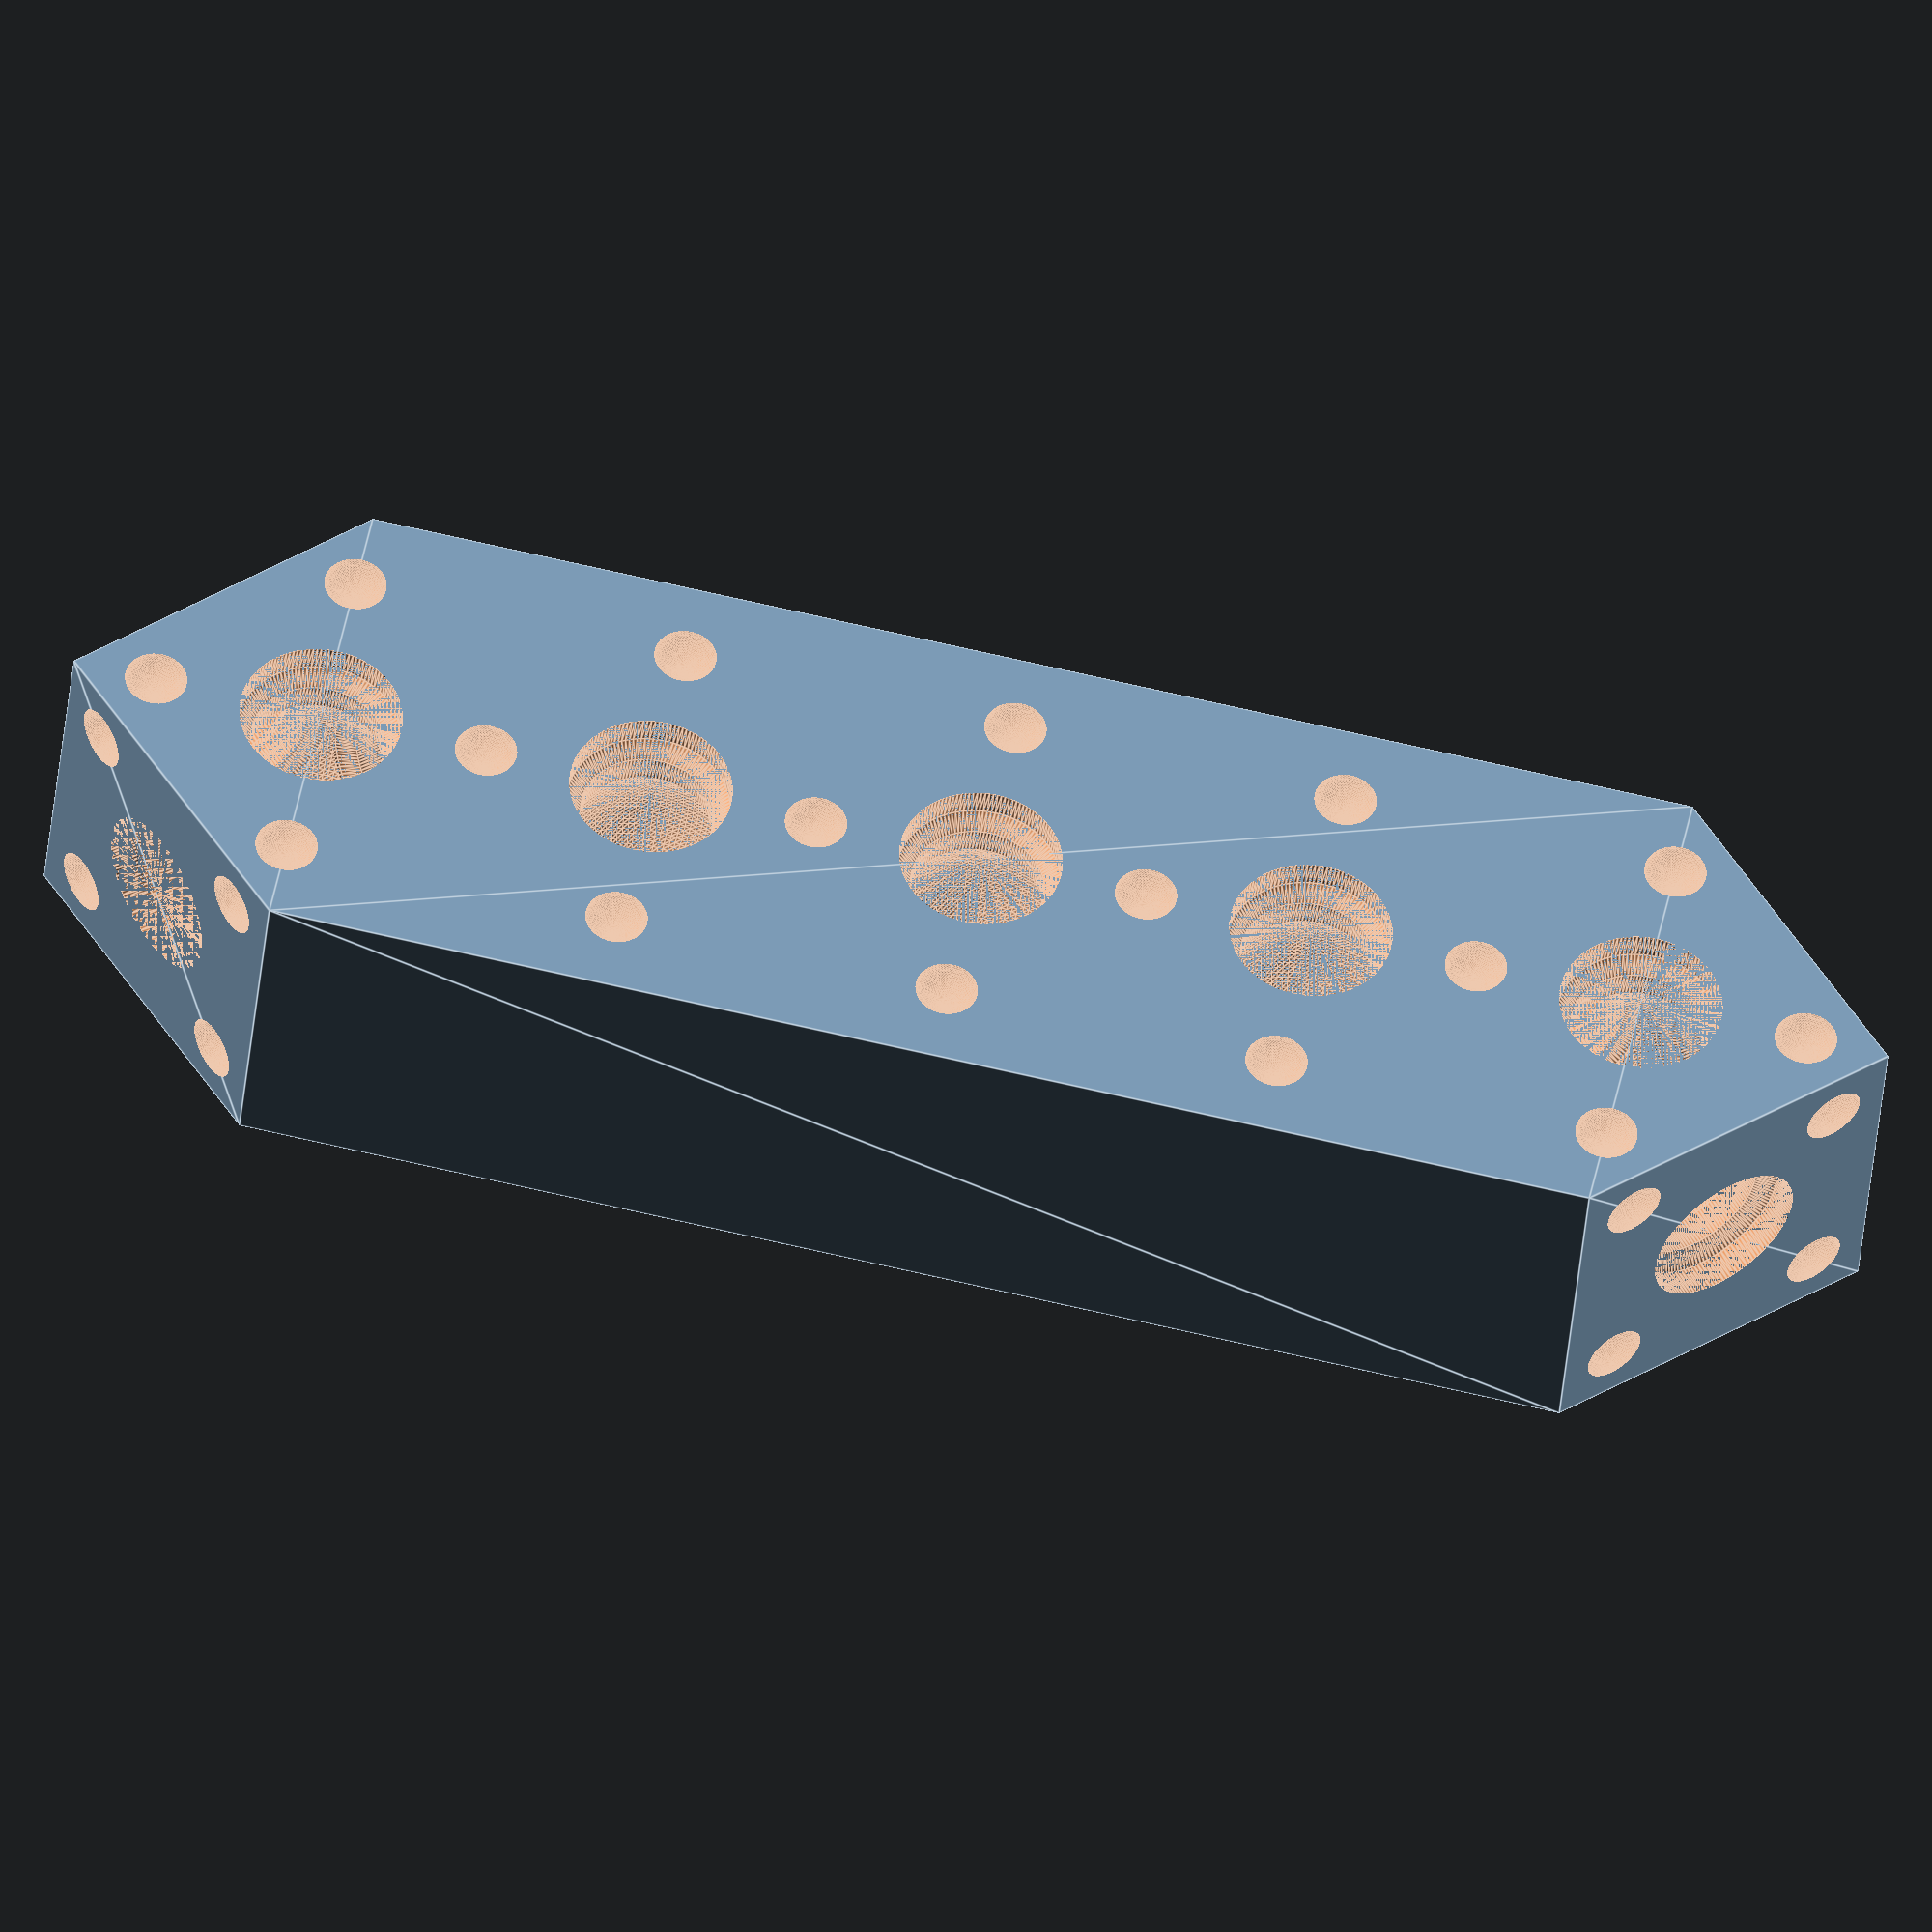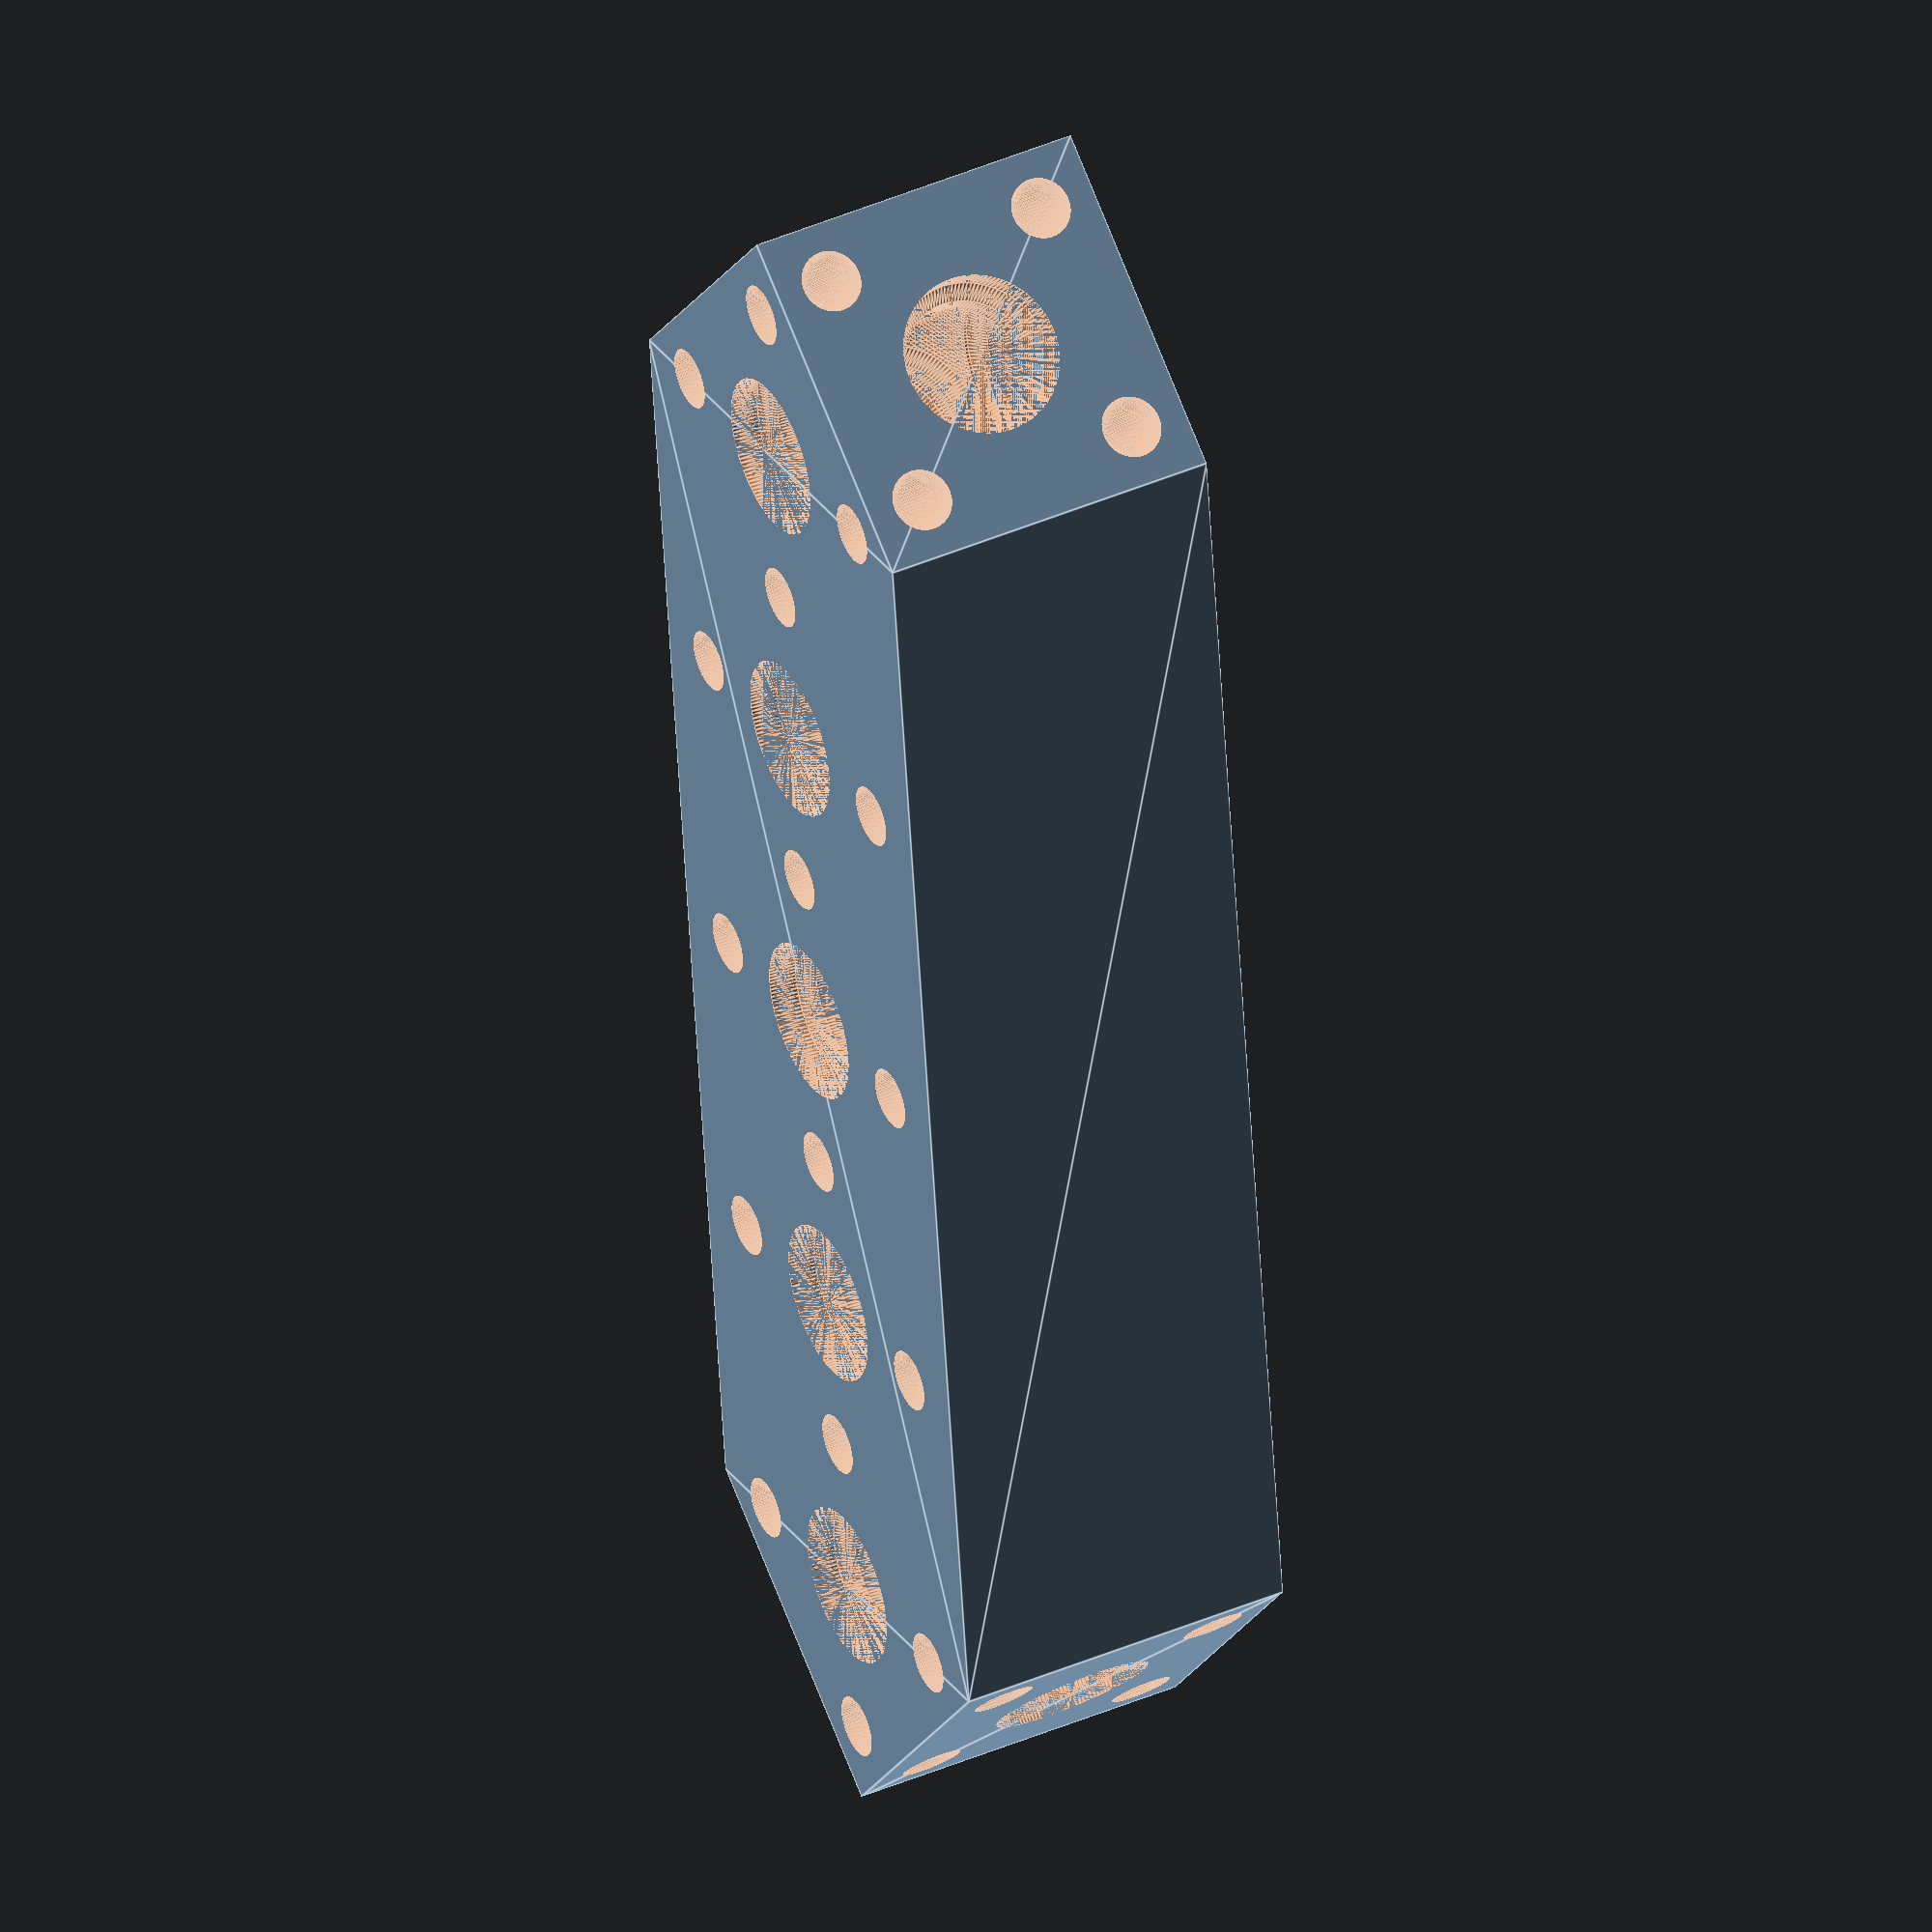
<openscad>
difference()
{
    linear_extrude(height = 24.0, twist = 0.0, scale = 1.0, slices = 1, center = false)
    {
        M12();
    }
    translate([12.0, 12.0, 0.0])
    {
        union()
        {
            rotate_extrude(angle = 360.0, $fn = 128)
            {
                union()
                {
                    translate([0.0, 0.0])
                    {
                        M22();
                    }
                    translate([0.0, 8.0])
                    {
                        M22();
                    }
                    translate([0.0, 16.0])
                    {
                        M22();
                    }
                }
            }
            translate([0.0, 0.0, 12.0])
            {
                scale([16.0, 16.0, 16.0])
                {
                    rotate_extrude(angle = 360.0, $fn = 128)
                    {
                        M145();
                    }
                }
            }
        }
    }
    translate([28.0, 28.0, 0.0])
    {
        union()
        {
            rotate_extrude(angle = 360.0, $fn = 128)
            {
                union()
                {
                    translate([0.0, 0.0])
                    {
                        M22();
                    }
                    translate([0.0, 8.0])
                    {
                        M22();
                    }
                    translate([0.0, 16.0])
                    {
                        M22();
                    }
                }
            }
            translate([0.0, 0.0, 12.0])
            {
                scale([16.0, 16.0, 16.0])
                {
                    rotate_extrude(angle = 360.0, $fn = 128)
                    {
                        M145();
                    }
                }
            }
        }
    }
    translate([44.0, 44.0, 0.0])
    {
        union()
        {
            rotate_extrude(angle = 360.0, $fn = 128)
            {
                union()
                {
                    translate([0.0, 0.0])
                    {
                        M22();
                    }
                    translate([0.0, 8.0])
                    {
                        M22();
                    }
                    translate([0.0, 16.0])
                    {
                        M22();
                    }
                }
            }
            translate([0.0, 0.0, 12.0])
            {
                scale([16.0, 16.0, 16.0])
                {
                    rotate_extrude(angle = 360.0, $fn = 128)
                    {
                        M145();
                    }
                }
            }
        }
    }
    translate([60.0, 60.0, 0.0])
    {
        union()
        {
            rotate_extrude(angle = 360.0, $fn = 128)
            {
                union()
                {
                    translate([0.0, 0.0])
                    {
                        M22();
                    }
                    translate([0.0, 8.0])
                    {
                        M22();
                    }
                    translate([0.0, 16.0])
                    {
                        M22();
                    }
                }
            }
            translate([0.0, 0.0, 12.0])
            {
                scale([16.0, 16.0, 16.0])
                {
                    rotate_extrude(angle = 360.0, $fn = 128)
                    {
                        M145();
                    }
                }
            }
        }
    }
    translate([76.0, 76.0, 0.0])
    {
        union()
        {
            rotate_extrude(angle = 360.0, $fn = 128)
            {
                union()
                {
                    translate([0.0, 0.0])
                    {
                        M22();
                    }
                    translate([0.0, 8.0])
                    {
                        M22();
                    }
                    translate([0.0, 16.0])
                    {
                        M22();
                    }
                }
            }
            translate([0.0, 0.0, 12.0])
            {
                scale([16.0, 16.0, 16.0])
                {
                    rotate_extrude(angle = 360.0, $fn = 128)
                    {
                        M145();
                    }
                }
            }
        }
    }
    translate([4.0, 4.0, 0.0])
    {
        union()
        {
            scale([4.2, 4.2, 4.2])
            {
                rotate_extrude(angle = 360.0, $fn = 64)
                {
                    M146();
                }
            }
            translate([0.0, 0.0, 24.0])
            {
                scale([4.2, 4.2, 4.2])
                {
                    rotate_extrude(angle = 360.0, $fn = 64)
                    {
                        M146();
                    }
                }
            }
        }
    }
    translate([4.0, 20.0, 0.0])
    {
        union()
        {
            scale([4.2, 4.2, 4.2])
            {
                rotate_extrude(angle = 360.0, $fn = 64)
                {
                    M146();
                }
            }
            translate([0.0, 0.0, 24.0])
            {
                scale([4.2, 4.2, 4.2])
                {
                    rotate_extrude(angle = 360.0, $fn = 64)
                    {
                        M146();
                    }
                }
            }
        }
    }
    translate([20.0, 4.0, 0.0])
    {
        union()
        {
            scale([4.2, 4.2, 4.2])
            {
                rotate_extrude(angle = 360.0, $fn = 64)
                {
                    M146();
                }
            }
            translate([0.0, 0.0, 24.0])
            {
                scale([4.2, 4.2, 4.2])
                {
                    rotate_extrude(angle = 360.0, $fn = 64)
                    {
                        M146();
                    }
                }
            }
        }
    }
    translate([20.0, 20.0, 0.0])
    {
        union()
        {
            scale([4.2, 4.2, 4.2])
            {
                rotate_extrude(angle = 360.0, $fn = 64)
                {
                    M146();
                }
            }
            translate([0.0, 0.0, 24.0])
            {
                scale([4.2, 4.2, 4.2])
                {
                    rotate_extrude(angle = 360.0, $fn = 64)
                    {
                        M146();
                    }
                }
            }
        }
    }
    translate([20.0, 36.0, 0.0])
    {
        union()
        {
            scale([4.2, 4.2, 4.2])
            {
                rotate_extrude(angle = 360.0, $fn = 64)
                {
                    M146();
                }
            }
            translate([0.0, 0.0, 24.0])
            {
                scale([4.2, 4.2, 4.2])
                {
                    rotate_extrude(angle = 360.0, $fn = 64)
                    {
                        M146();
                    }
                }
            }
        }
    }
    translate([36.0, 20.0, 0.0])
    {
        union()
        {
            scale([4.2, 4.2, 4.2])
            {
                rotate_extrude(angle = 360.0, $fn = 64)
                {
                    M146();
                }
            }
            translate([0.0, 0.0, 24.0])
            {
                scale([4.2, 4.2, 4.2])
                {
                    rotate_extrude(angle = 360.0, $fn = 64)
                    {
                        M146();
                    }
                }
            }
        }
    }
    translate([36.0, 36.0, 0.0])
    {
        union()
        {
            scale([4.2, 4.2, 4.2])
            {
                rotate_extrude(angle = 360.0, $fn = 64)
                {
                    M146();
                }
            }
            translate([0.0, 0.0, 24.0])
            {
                scale([4.2, 4.2, 4.2])
                {
                    rotate_extrude(angle = 360.0, $fn = 64)
                    {
                        M146();
                    }
                }
            }
        }
    }
    translate([36.0, 52.0, 0.0])
    {
        union()
        {
            scale([4.2, 4.2, 4.2])
            {
                rotate_extrude(angle = 360.0, $fn = 64)
                {
                    M146();
                }
            }
            translate([0.0, 0.0, 24.0])
            {
                scale([4.2, 4.2, 4.2])
                {
                    rotate_extrude(angle = 360.0, $fn = 64)
                    {
                        M146();
                    }
                }
            }
        }
    }
    translate([52.0, 36.0, 0.0])
    {
        union()
        {
            scale([4.2, 4.2, 4.2])
            {
                rotate_extrude(angle = 360.0, $fn = 64)
                {
                    M146();
                }
            }
            translate([0.0, 0.0, 24.0])
            {
                scale([4.2, 4.2, 4.2])
                {
                    rotate_extrude(angle = 360.0, $fn = 64)
                    {
                        M146();
                    }
                }
            }
        }
    }
    translate([52.0, 52.0, 0.0])
    {
        union()
        {
            scale([4.2, 4.2, 4.2])
            {
                rotate_extrude(angle = 360.0, $fn = 64)
                {
                    M146();
                }
            }
            translate([0.0, 0.0, 24.0])
            {
                scale([4.2, 4.2, 4.2])
                {
                    rotate_extrude(angle = 360.0, $fn = 64)
                    {
                        M146();
                    }
                }
            }
        }
    }
    translate([52.0, 68.0, 0.0])
    {
        union()
        {
            scale([4.2, 4.2, 4.2])
            {
                rotate_extrude(angle = 360.0, $fn = 64)
                {
                    M146();
                }
            }
            translate([0.0, 0.0, 24.0])
            {
                scale([4.2, 4.2, 4.2])
                {
                    rotate_extrude(angle = 360.0, $fn = 64)
                    {
                        M146();
                    }
                }
            }
        }
    }
    translate([68.0, 52.0, 0.0])
    {
        union()
        {
            scale([4.2, 4.2, 4.2])
            {
                rotate_extrude(angle = 360.0, $fn = 64)
                {
                    M146();
                }
            }
            translate([0.0, 0.0, 24.0])
            {
                scale([4.2, 4.2, 4.2])
                {
                    rotate_extrude(angle = 360.0, $fn = 64)
                    {
                        M146();
                    }
                }
            }
        }
    }
    translate([68.0, 68.0, 0.0])
    {
        union()
        {
            scale([4.2, 4.2, 4.2])
            {
                rotate_extrude(angle = 360.0, $fn = 64)
                {
                    M146();
                }
            }
            translate([0.0, 0.0, 24.0])
            {
                scale([4.2, 4.2, 4.2])
                {
                    rotate_extrude(angle = 360.0, $fn = 64)
                    {
                        M146();
                    }
                }
            }
        }
    }
    translate([68.0, 84.0, 0.0])
    {
        union()
        {
            scale([4.2, 4.2, 4.2])
            {
                rotate_extrude(angle = 360.0, $fn = 64)
                {
                    M146();
                }
            }
            translate([0.0, 0.0, 24.0])
            {
                scale([4.2, 4.2, 4.2])
                {
                    rotate_extrude(angle = 360.0, $fn = 64)
                    {
                        M146();
                    }
                }
            }
        }
    }
    translate([84.0, 68.0, 0.0])
    {
        union()
        {
            scale([4.2, 4.2, 4.2])
            {
                rotate_extrude(angle = 360.0, $fn = 64)
                {
                    M146();
                }
            }
            translate([0.0, 0.0, 24.0])
            {
                scale([4.2, 4.2, 4.2])
                {
                    rotate_extrude(angle = 360.0, $fn = 64)
                    {
                        M146();
                    }
                }
            }
        }
    }
    translate([84.0, 84.0, 0.0])
    {
        union()
        {
            scale([4.2, 4.2, 4.2])
            {
                rotate_extrude(angle = 360.0, $fn = 64)
                {
                    M146();
                }
            }
            translate([0.0, 0.0, 24.0])
            {
                scale([4.2, 4.2, 4.2])
                {
                    rotate_extrude(angle = 360.0, $fn = 64)
                    {
                        M146();
                    }
                }
            }
        }
    }
    translate([12.0, 0.0, 12.0])
    {
        rotate([-90.0, 0.0, 0.0])
        {
            rotate_extrude(angle = 360.0, $fn = 128)
            {
                union()
                {
                    translate([0.0, 0.0])
                    {
                        M22();
                    }
                    translate([0.0, 8.0])
                    {
                        M22();
                    }
                    translate([0.0, 16.0])
                    {
                        M22();
                    }
                }
            }
        }
    }
    translate([4.0, 0.0, 4.0])
    {
        scale([4.2, 4.2, 4.2])
        {
            rotate_extrude(angle = 360.0, $fn = 64)
            {
                M146();
            }
        }
    }
    translate([20.0, 0.0, 4.0])
    {
        scale([4.2, 4.2, 4.2])
        {
            rotate_extrude(angle = 360.0, $fn = 64)
            {
                M146();
            }
        }
    }
    translate([4.0, 0.0, 20.0])
    {
        scale([4.2, 4.2, 4.2])
        {
            rotate_extrude(angle = 360.0, $fn = 64)
            {
                M146();
            }
        }
    }
    translate([20.0, 0.0, 20.0])
    {
        scale([4.2, 4.2, 4.2])
        {
            rotate_extrude(angle = 360.0, $fn = 64)
            {
                M146();
            }
        }
    }
    translate([76.0, 64.0, 12.0])
    {
        rotate([-90.0, 0.0, 0.0])
        {
            rotate_extrude(angle = 360.0, $fn = 128)
            {
                union()
                {
                    translate([0.0, 0.0])
                    {
                        M22();
                    }
                    translate([0.0, 8.0])
                    {
                        M22();
                    }
                    translate([0.0, 16.0])
                    {
                        M22();
                    }
                }
            }
        }
    }
    translate([68.0, 88.0, 4.0])
    {
        scale([4.2, 4.2, 4.2])
        {
            rotate_extrude(angle = 360.0, $fn = 64)
            {
                M146();
            }
        }
    }
    translate([84.0, 88.0, 4.0])
    {
        scale([4.2, 4.2, 4.2])
        {
            rotate_extrude(angle = 360.0, $fn = 64)
            {
                M146();
            }
        }
    }
    translate([68.0, 88.0, 20.0])
    {
        scale([4.2, 4.2, 4.2])
        {
            rotate_extrude(angle = 360.0, $fn = 64)
            {
                M146();
            }
        }
    }
    translate([84.0, 88.0, 20.0])
    {
        scale([4.2, 4.2, 4.2])
        {
            rotate_extrude(angle = 360.0, $fn = 64)
            {
                M146();
            }
        }
    }
    translate([0.0, 12.0, 12.0])
    {
        rotate([0.0, 90.0, 0.0])
        {
            rotate_extrude(angle = 360.0, $fn = 128)
            {
                union()
                {
                    translate([0.0, 0.0])
                    {
                        M22();
                    }
                    translate([0.0, 8.0])
                    {
                        M22();
                    }
                    translate([0.0, 16.0])
                    {
                        M22();
                    }
                }
            }
        }
    }
    translate([0.0, 4.0, 4.0])
    {
        scale([4.2, 4.2, 4.2])
        {
            rotate_extrude(angle = 360.0, $fn = 64)
            {
                M146();
            }
        }
    }
    translate([0.0, 20.0, 4.0])
    {
        scale([4.2, 4.2, 4.2])
        {
            rotate_extrude(angle = 360.0, $fn = 64)
            {
                M146();
            }
        }
    }
    translate([0.0, 4.0, 20.0])
    {
        scale([4.2, 4.2, 4.2])
        {
            rotate_extrude(angle = 360.0, $fn = 64)
            {
                M146();
            }
        }
    }
    translate([0.0, 20.0, 20.0])
    {
        scale([4.2, 4.2, 4.2])
        {
            rotate_extrude(angle = 360.0, $fn = 64)
            {
                M146();
            }
        }
    }
    translate([64.0, 76.0, 12.0])
    {
        rotate([0.0, 90.0, 0.0])
        {
            rotate_extrude(angle = 360.0, $fn = 128)
            {
                union()
                {
                    translate([0.0, 0.0])
                    {
                        M22();
                    }
                    translate([0.0, 8.0])
                    {
                        M22();
                    }
                    translate([0.0, 16.0])
                    {
                        M22();
                    }
                }
            }
        }
    }
    translate([88.0, 68.0, 4.0])
    {
        scale([4.2, 4.2, 4.2])
        {
            rotate_extrude(angle = 360.0, $fn = 64)
            {
                M146();
            }
        }
    }
    translate([88.0, 84.0, 4.0])
    {
        scale([4.2, 4.2, 4.2])
        {
            rotate_extrude(angle = 360.0, $fn = 64)
            {
                M146();
            }
        }
    }
    translate([88.0, 68.0, 20.0])
    {
        scale([4.2, 4.2, 4.2])
        {
            rotate_extrude(angle = 360.0, $fn = 64)
            {
                M146();
            }
        }
    }
    translate([88.0, 84.0, 20.0])
    {
        scale([4.2, 4.2, 4.2])
        {
            rotate_extrude(angle = 360.0, $fn = 64)
            {
                M146();
            }
        }
    }
}

module M145()
{
    polygon
    (
        points =
        [
            [0.0, 0.0], 
            [3.061616997868383E-17, -0.5], 
            [0.024533837163709063, -0.4993977281025862], 
            [0.049008570164780385, -0.4975923633360984], 
            [0.07336523722768087, -0.4945882549823905], 
            [0.09754516100806417, -0.4903926402016152], 
            [0.12149008995163199, -0.485015626597272], 
            [0.14514233862723117, -0.47847016786610447], 
            [0.16844492669611003, -0.4707720325915104], 
            [0.19134171618254492, -0.46193976625564337], 
            [0.2137775467151411, -0.45199464656172167], 
            [0.2356983684129989, -0.44096063217417747], 
            [0.25705137209661083, -0.42886430500013606], 
            [0.27778511650980114, -0.4157348061512726], 
            [0.29784965224621673, -0.4016037657403224], 
            [0.31719664208182274, -0.3865052266813685], 
            [0.33577947742350917, -0.37047556267747955], 
            [0.3535533905932738, -0.35355339059327373], 
            [0.37047556267747955, -0.33577947742350917], 
            [0.3865052266813685, -0.31719664208182274], 
            [0.40160376574032247, -0.2978496522462167], 
            [0.4157348061512726, -0.2777851165098011], 
            [0.42886430500013606, -0.25705137209661083], 
            [0.4409606321741775, -0.23569836841299882], 
            [0.45199464656172167, -0.21377754671514104], 
            [0.46193976625564337, -0.1913417161825449], 
            [0.4707720325915104, -0.16844492669611003], 
            [0.4784701678661044, -0.14514233862723117], 
            [0.485015626597272, -0.12149008995163194], 
            [0.4903926402016152, -0.09754516100806412], 
            [0.4945882549823905, -0.07336523722768087], 
            [0.49759236333609846, -0.0490085701647803], 
            [0.4993977281025862, -0.024533837163709007], 
            [0.5, 0.0], 
            [0.4993977281025862, 0.024533837163709007], 
            [0.49759236333609846, 0.0490085701647803], 
            [0.4945882549823905, 0.07336523722768087], 
            [0.4903926402016152, 0.09754516100806412], 
            [0.485015626597272, 0.12149008995163194], 
            [0.4784701678661044, 0.14514233862723117], 
            [0.4707720325915104, 0.16844492669611003], 
            [0.46193976625564337, 0.1913417161825449], 
            [0.45199464656172167, 0.21377754671514104], 
            [0.4409606321741775, 0.23569836841299882], 
            [0.42886430500013606, 0.25705137209661083], 
            [0.4157348061512726, 0.2777851165098011], 
            [0.40160376574032247, 0.2978496522462167], 
            [0.3865052266813685, 0.31719664208182274], 
            [0.37047556267747955, 0.33577947742350917], 
            [0.3535533905932738, 0.35355339059327373], 
            [0.33577947742350917, 0.37047556267747955], 
            [0.31719664208182274, 0.3865052266813685], 
            [0.29784965224621673, 0.4016037657403224], 
            [0.27778511650980114, 0.4157348061512726], 
            [0.25705137209661083, 0.42886430500013606], 
            [0.2356983684129989, 0.44096063217417747], 
            [0.2137775467151411, 0.45199464656172167], 
            [0.19134171618254492, 0.46193976625564337], 
            [0.16844492669611003, 0.4707720325915104], 
            [0.14514233862723117, 0.47847016786610447], 
            [0.12149008995163199, 0.485015626597272], 
            [0.09754516100806417, 0.4903926402016152], 
            [0.07336523722768087, 0.4945882549823905], 
            [0.049008570164780385, 0.4975923633360984], 
            [0.024533837163709063, 0.4993977281025862], 
            [3.061616997868383E-17, 0.5]
        ],
        paths =
        [
            [0, 1, 2, 3, 4, 5, 6, 7, 8, 9, 10, 11, 12, 13, 14, 15, 16, 17, 18, 19, 20, 21, 22, 23, 24, 25, 26, 27, 28, 29, 30, 31, 32, 33, 34, 35, 36, 37, 38, 39, 40, 41, 42, 43, 44, 45, 46, 47, 48, 49, 50, 51, 52, 53, 54, 55, 56, 57, 58, 59, 60, 61, 62, 63, 64, 65]
        ]
    );
}

module M146()
{
    polygon
    (
        points =
        [
            [0.0, 0.0], 
            [3.061616997868383E-17, -0.5], 
            [0.049008570164780385, -0.4975923633360984], 
            [0.09754516100806417, -0.4903926402016152], 
            [0.14514233862723117, -0.47847016786610447], 
            [0.19134171618254492, -0.46193976625564337], 
            [0.2356983684129989, -0.44096063217417747], 
            [0.27778511650980114, -0.4157348061512726], 
            [0.31719664208182274, -0.3865052266813685], 
            [0.3535533905932738, -0.35355339059327373], 
            [0.3865052266813685, -0.31719664208182274], 
            [0.4157348061512726, -0.2777851165098011], 
            [0.4409606321741775, -0.23569836841299882], 
            [0.46193976625564337, -0.1913417161825449], 
            [0.4784701678661044, -0.14514233862723117], 
            [0.4903926402016152, -0.09754516100806412], 
            [0.49759236333609846, -0.0490085701647803], 
            [0.5, 0.0], 
            [0.49759236333609846, 0.0490085701647803], 
            [0.4903926402016152, 0.09754516100806412], 
            [0.4784701678661044, 0.14514233862723117], 
            [0.46193976625564337, 0.1913417161825449], 
            [0.4409606321741775, 0.23569836841299882], 
            [0.4157348061512726, 0.2777851165098011], 
            [0.3865052266813685, 0.31719664208182274], 
            [0.3535533905932738, 0.35355339059327373], 
            [0.31719664208182274, 0.3865052266813685], 
            [0.27778511650980114, 0.4157348061512726], 
            [0.2356983684129989, 0.44096063217417747], 
            [0.19134171618254492, 0.46193976625564337], 
            [0.14514233862723117, 0.47847016786610447], 
            [0.09754516100806417, 0.4903926402016152], 
            [0.049008570164780385, 0.4975923633360984], 
            [3.061616997868383E-17, 0.5]
        ],
        paths =
        [
            [0, 1, 2, 3, 4, 5, 6, 7, 8, 9, 10, 11, 12, 13, 14, 15, 16, 17, 18, 19, 20, 21, 22, 23, 24, 25, 26, 27, 28, 29, 30, 31, 32, 33]
        ]
    );
}

module M22()
{
    polygon
    (
        points =
        [
            [0.0, 0.0], 
            [5.5, 0.0], 
            [5.5, 2.0], 
            [4.5, 3.0], 
            [4.5, 5.0], 
            [5.5, 6.0], 
            [5.5, 8.0], 
            [0.0, 8.0]
        ],
        paths =
        [
            [0, 1, 2, 3, 4, 5, 6, 7]
        ]
    );
}

module M12()
{
    polygon
    (
        points =
        [
            [0.0, 0.0], 
            [24.0, 0.0], 
            [88.0, 64.0], 
            [88.0, 88.0], 
            [64.0, 88.0], 
            [0.0, 24.0]
        ],
        paths =
        [
            [0, 1, 2, 3, 4, 5]
        ]
    );
}

</openscad>
<views>
elev=37.0 azim=236.8 roll=355.2 proj=o view=edges
elev=140.8 azim=128.3 roll=118.9 proj=o view=edges
</views>
